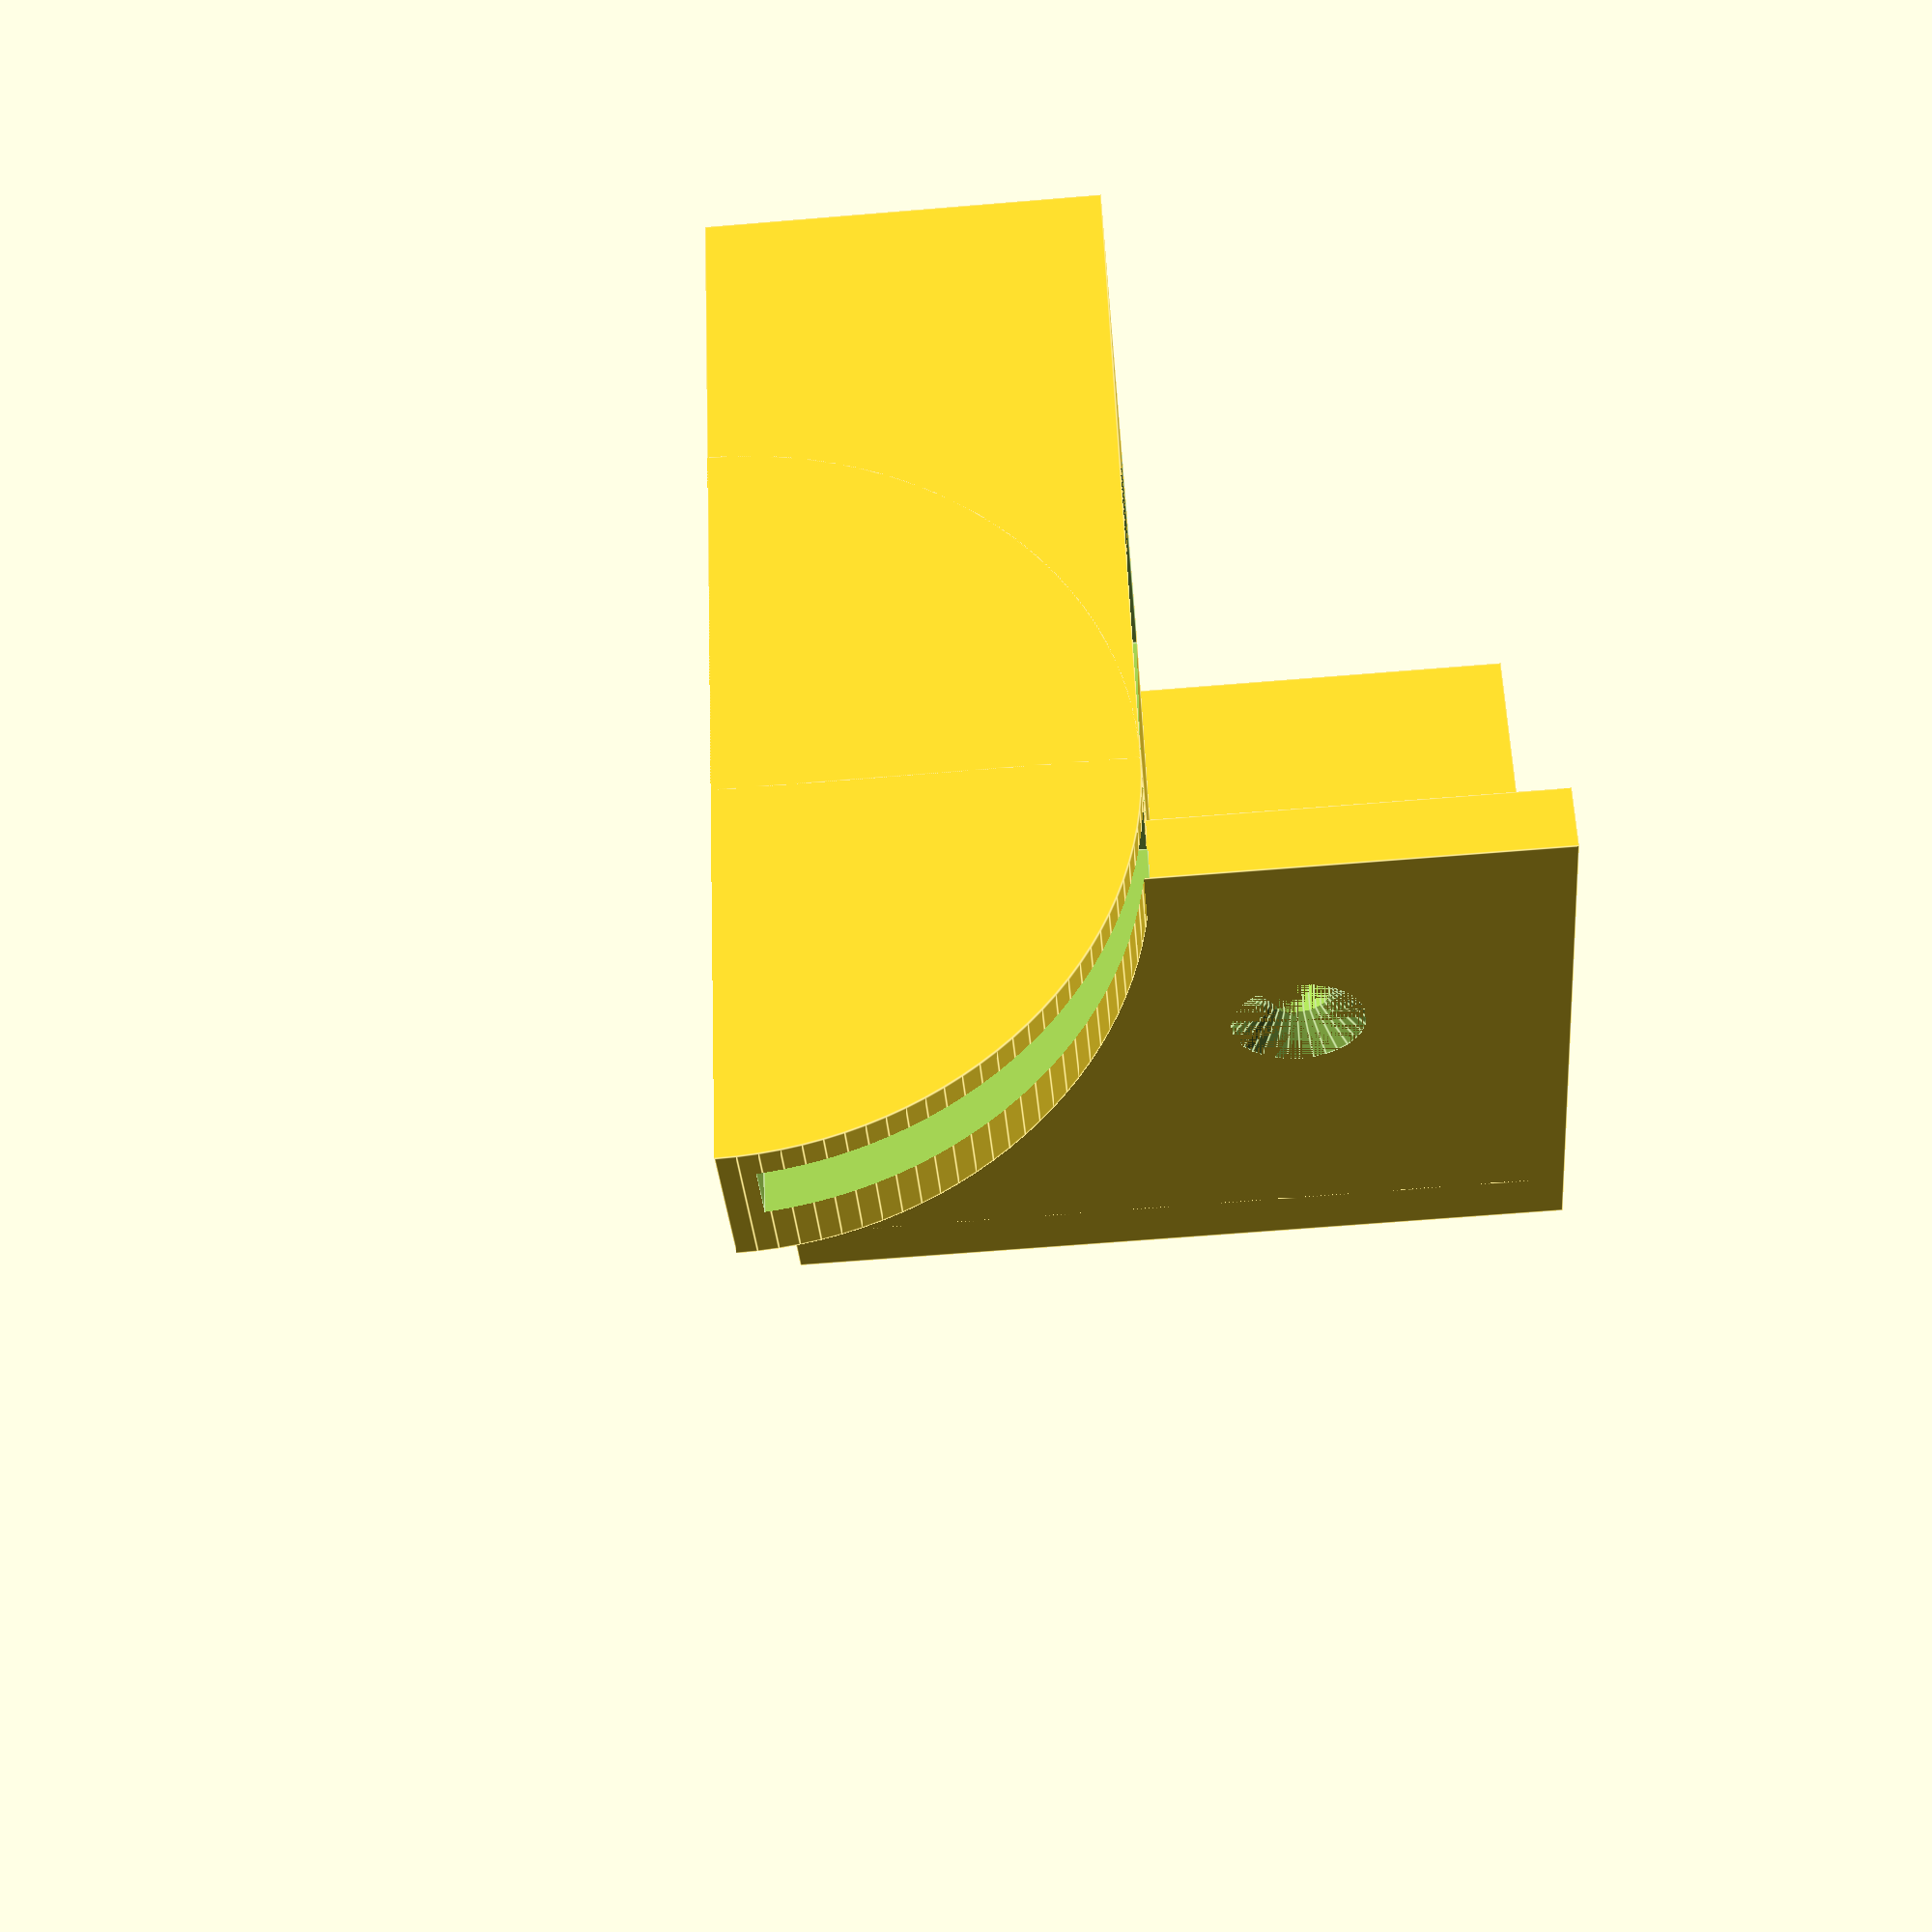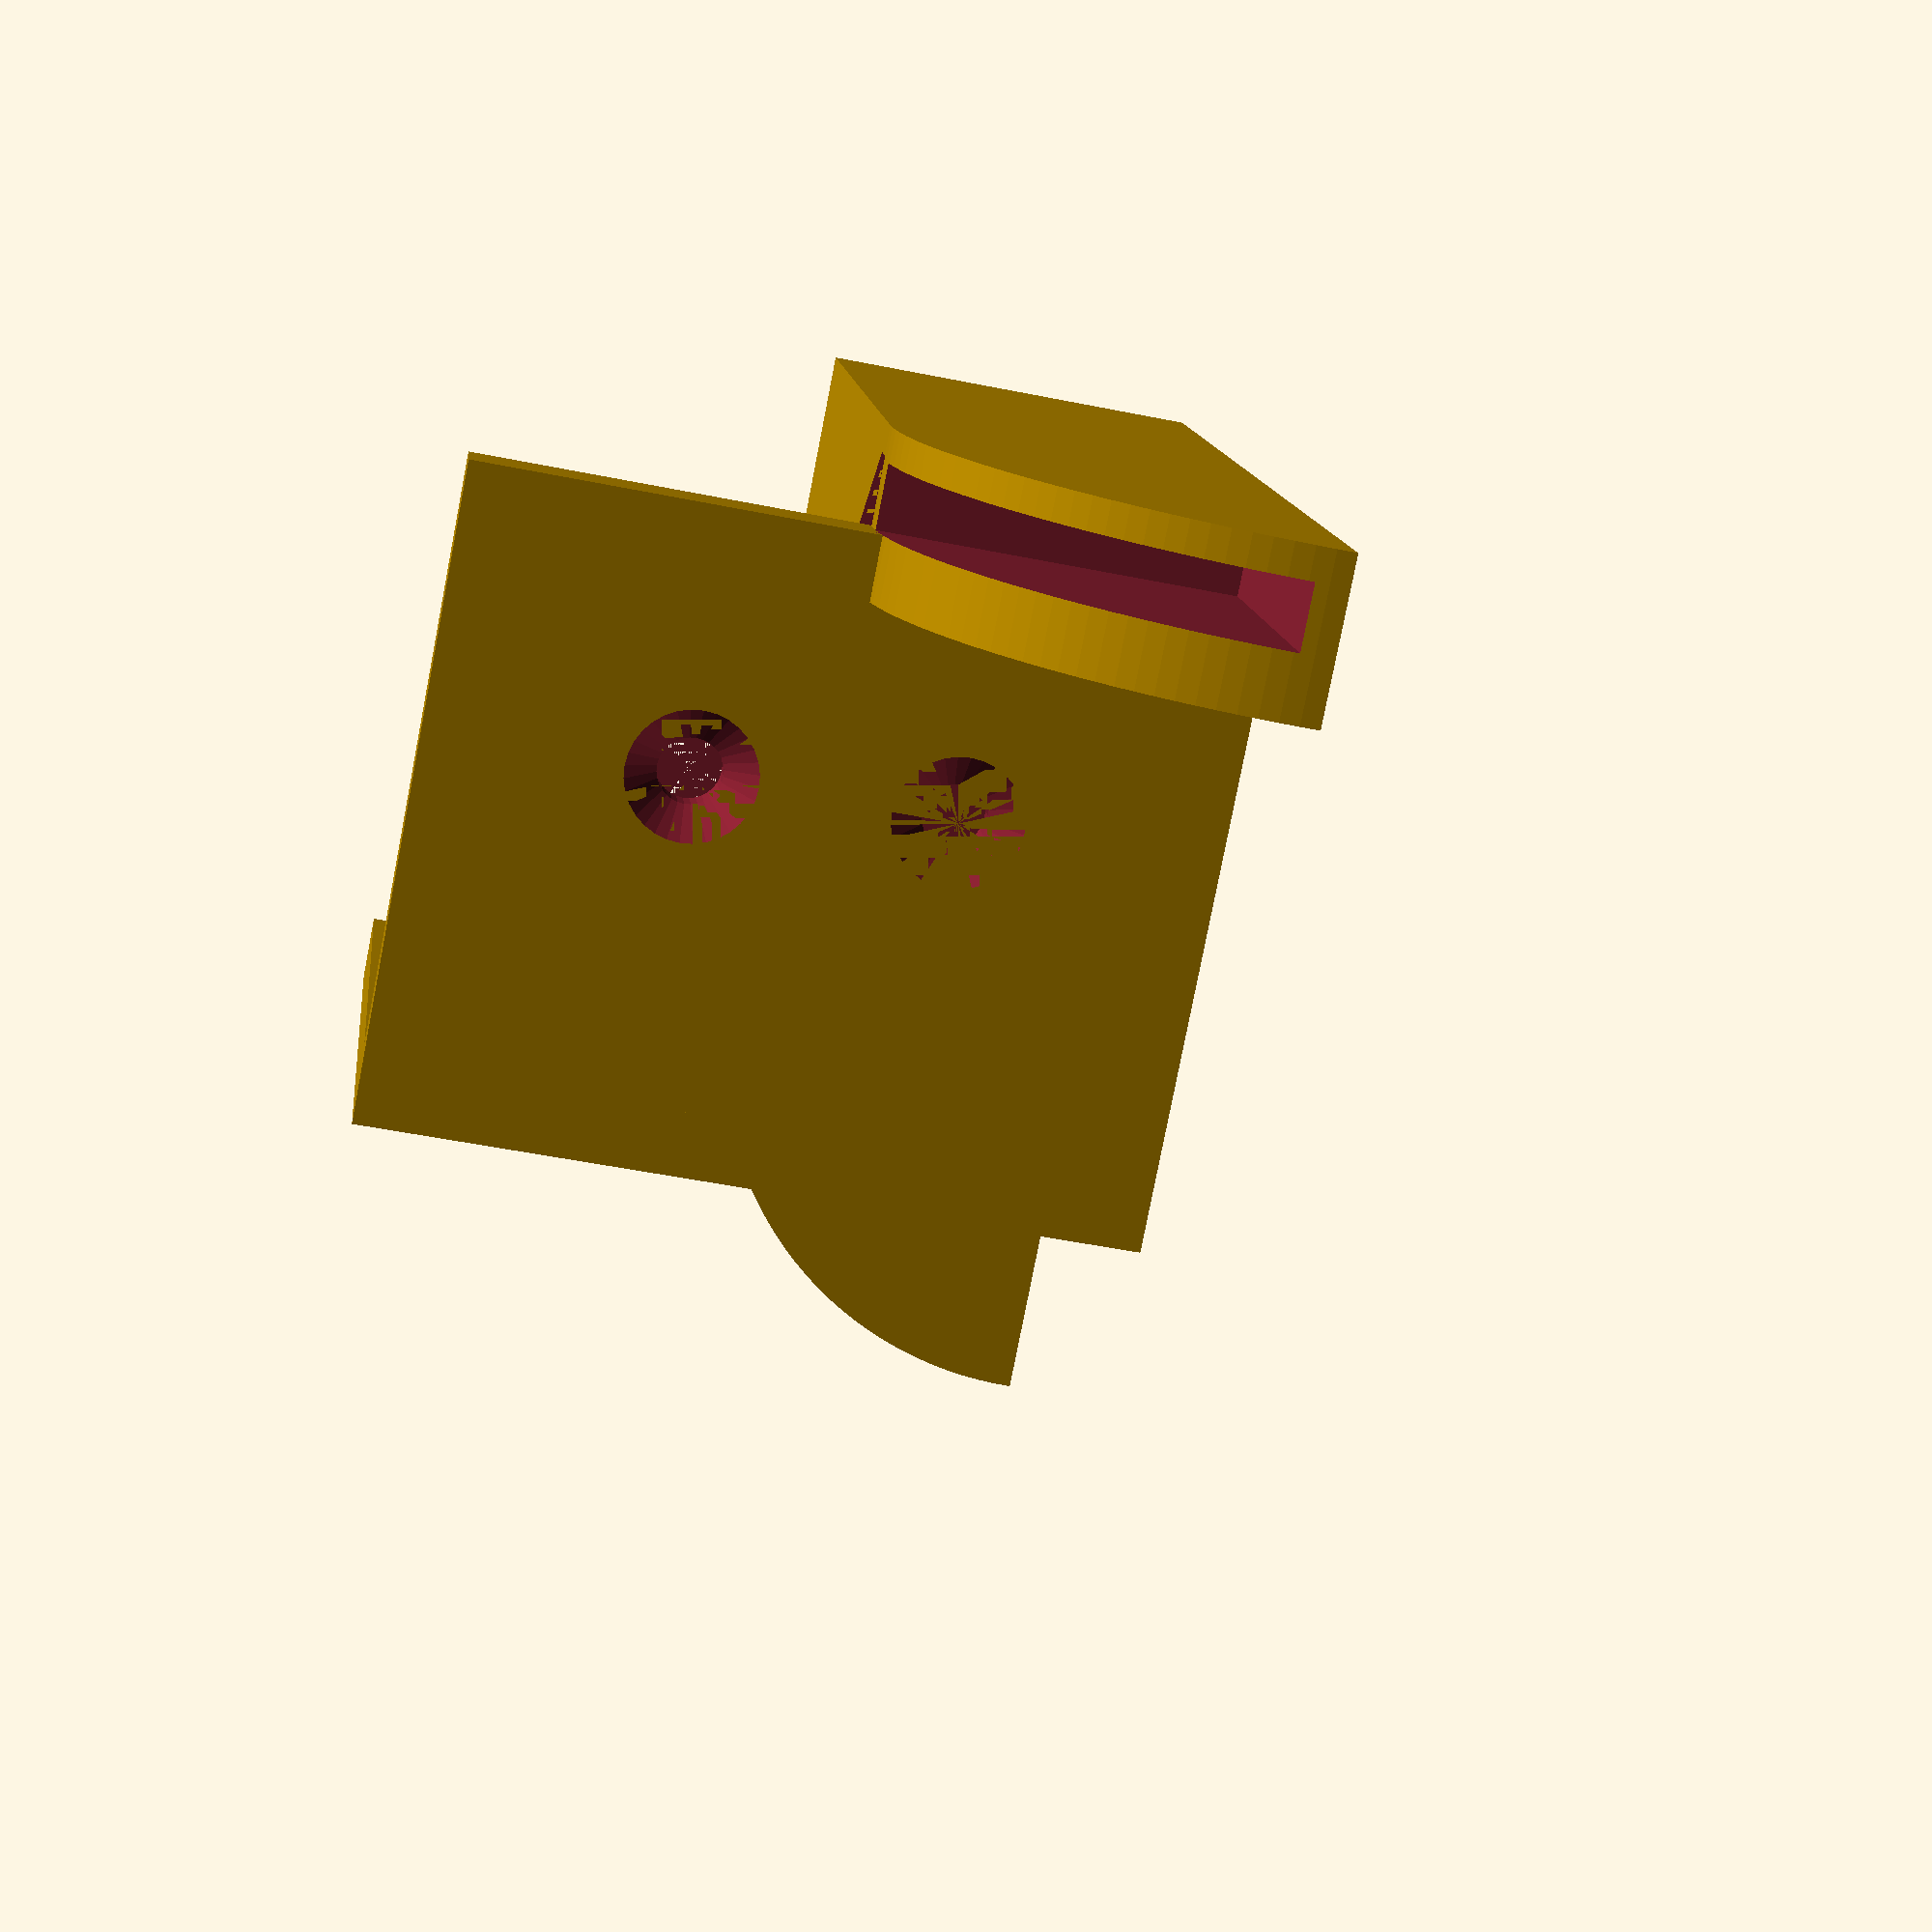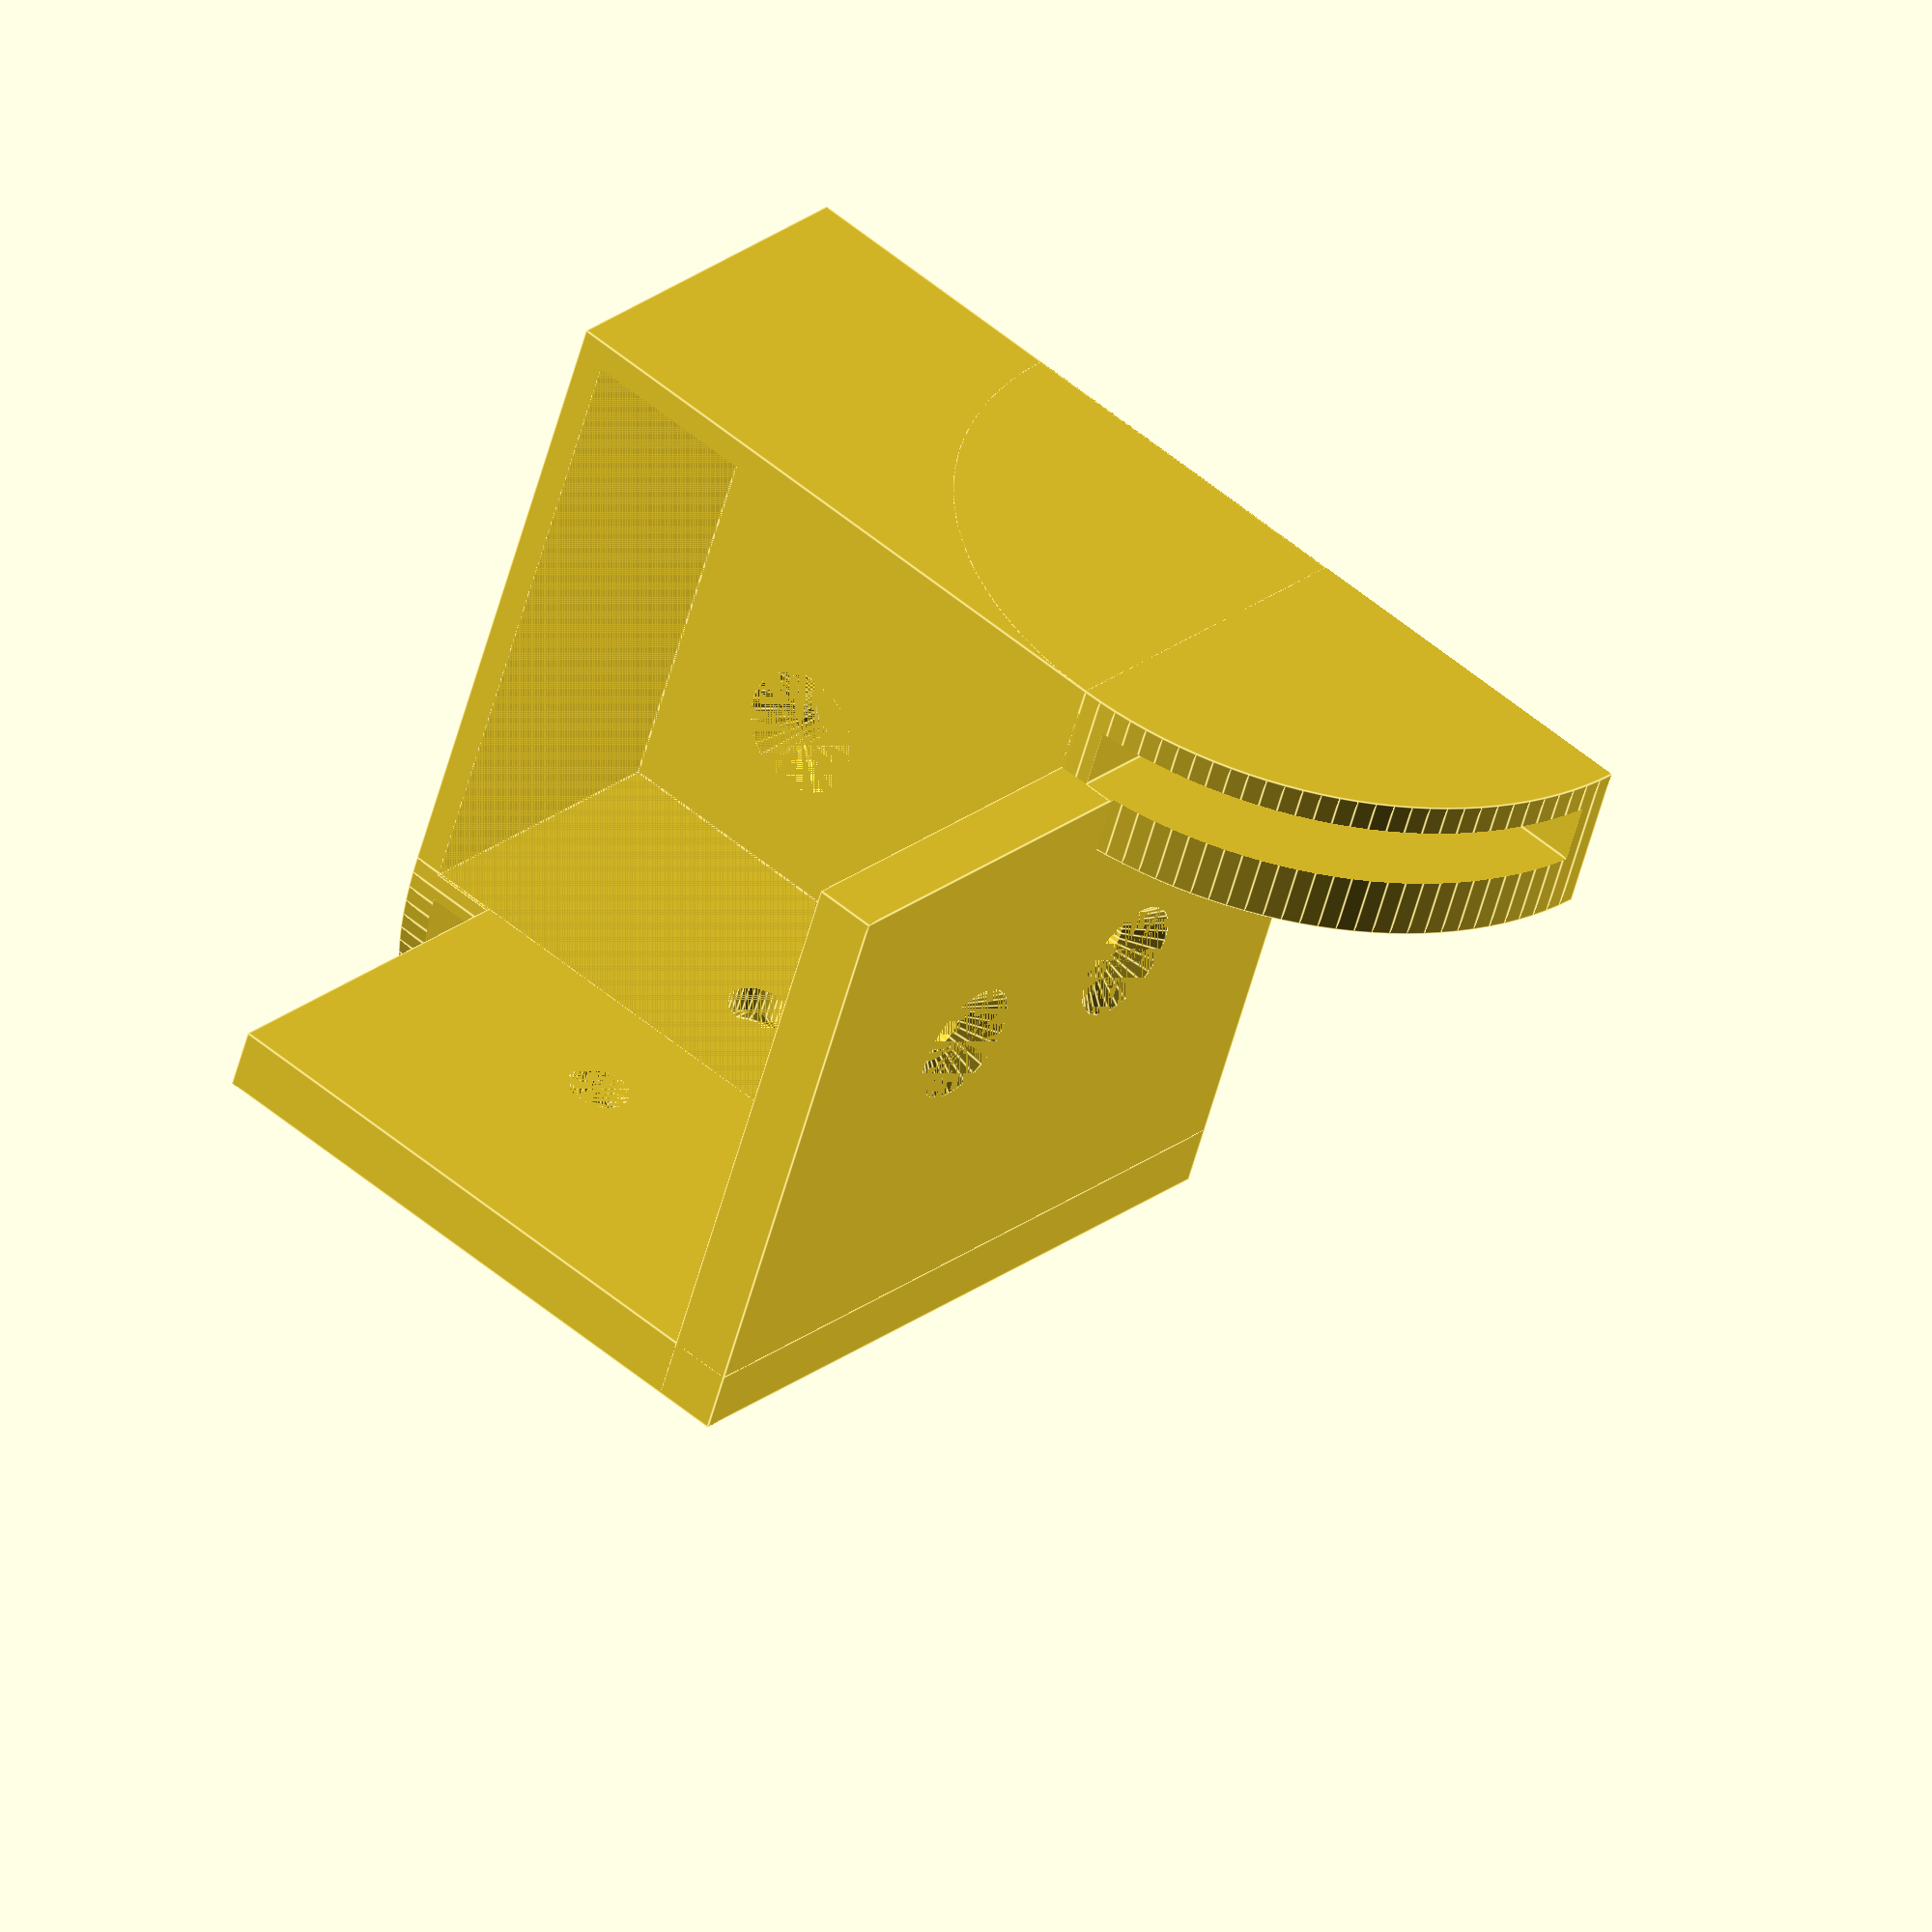
<openscad>
module m5csk() {
    cylinder(d=5, h=5, $fn=32);
    cylinder(d2=10, d1=0, h=5, $fn=32);
}

module quarter_cylinder(r, h) {
    $fn=128;
    intersection() {
        cylinder(r=r, h=h);
        translate([0, 0, -0.05]) cube([r, r, h+0.1]);
    }
}

module outer_foot(){ 
difference() {
    union() {
        cube([52.5, 52.5, 30]);
        translate([52.5, 12.5, 0]) rotate([90, 0, 0]) quarter_cylinder(30, 12.5); 
        translate([12.5, 52.5, 0]) rotate([0, -90, 0]) quarter_cylinder(30, 12.5);
        translate([7.5, 52.5, 0]) cube([57.5-7.5, 5, 60]);
        translate([52.5, 7.5, 0]) cube([5, 57.5-7.5, 60]);  
    }
    translate([2.25, 2.25, 5]) cube([50.5, 50.5, 25]);
    translate([55, 2.5, 2.5]) cube([27.5, 5, 27.5]);
    translate([2.5, 55, 2.5]) cube([5, 27.5, 27.5]);
    translate([15, 40, 0]) m5csk();
    translate([40, 15, 0]) m5csk();
    translate([27.5, 52.5, 20]) rotate([-90, 0, 0]) m5csk();
    translate([27.5, 52.5, 40]) rotate([-90, 0, 0]) m5csk();
    translate([52.5, 27.5, 20]) rotate([0, 90, 0]) m5csk();
    translate([52.5, 27.5, 40]) rotate([0, 90, 0]) m5csk();
}
}

outer_foot();
</openscad>
<views>
elev=58.8 azim=64.8 roll=275.0 proj=p view=edges
elev=49.9 azim=151.9 roll=77.4 proj=p view=solid
elev=335.7 azim=108.7 roll=38.6 proj=o view=edges
</views>
